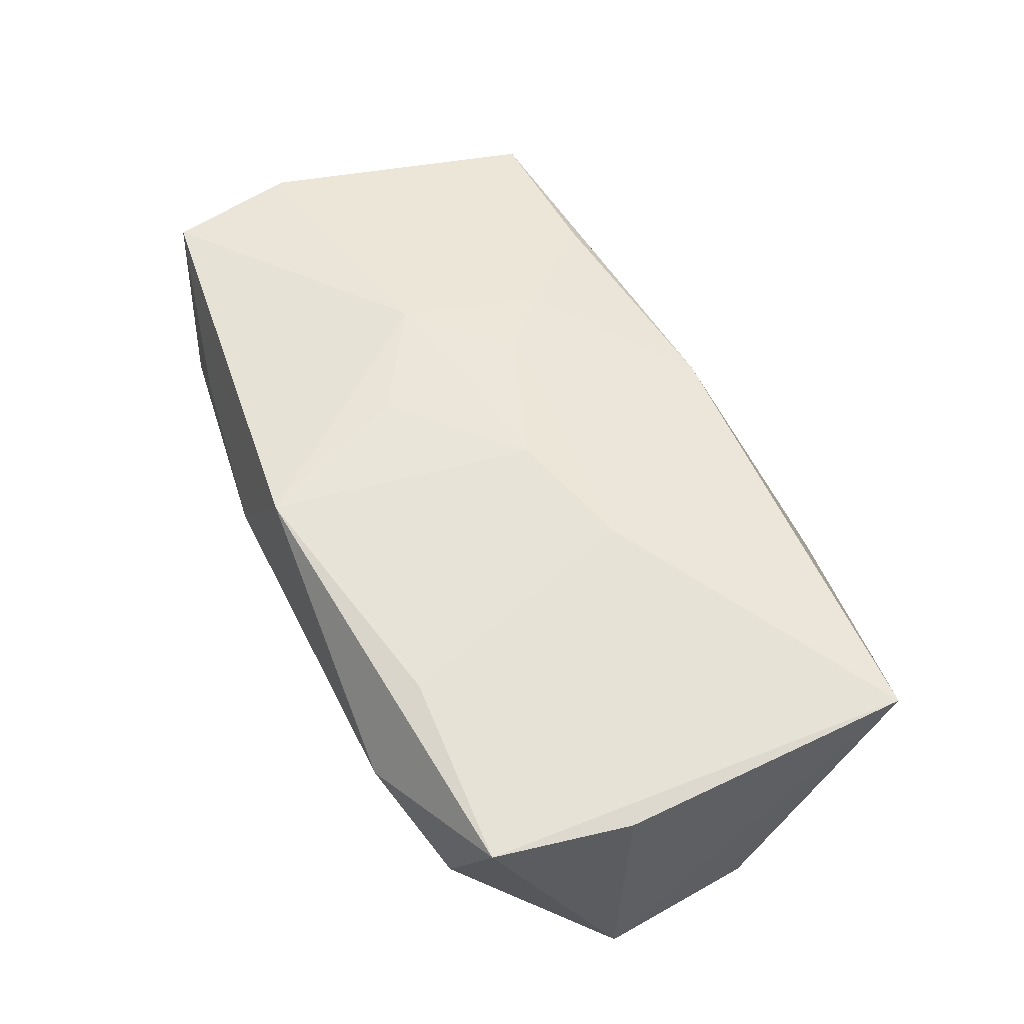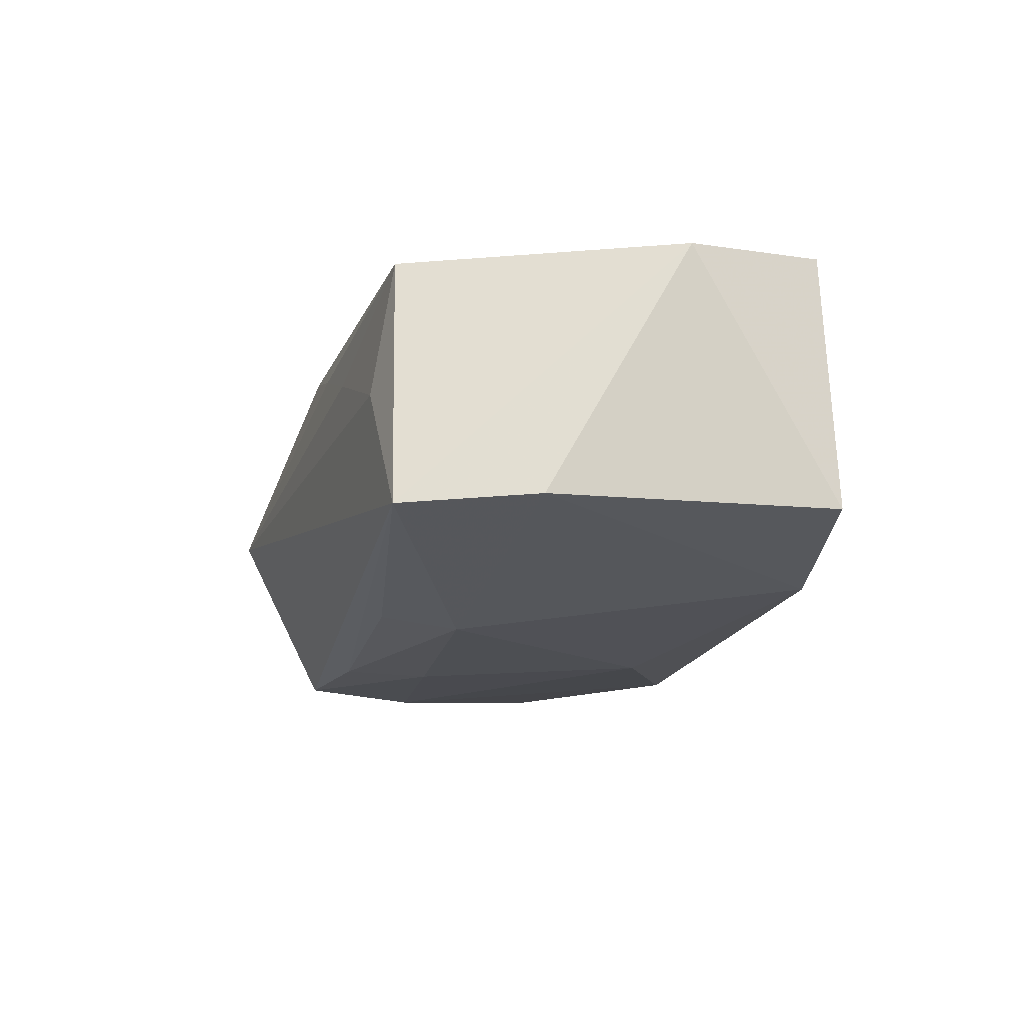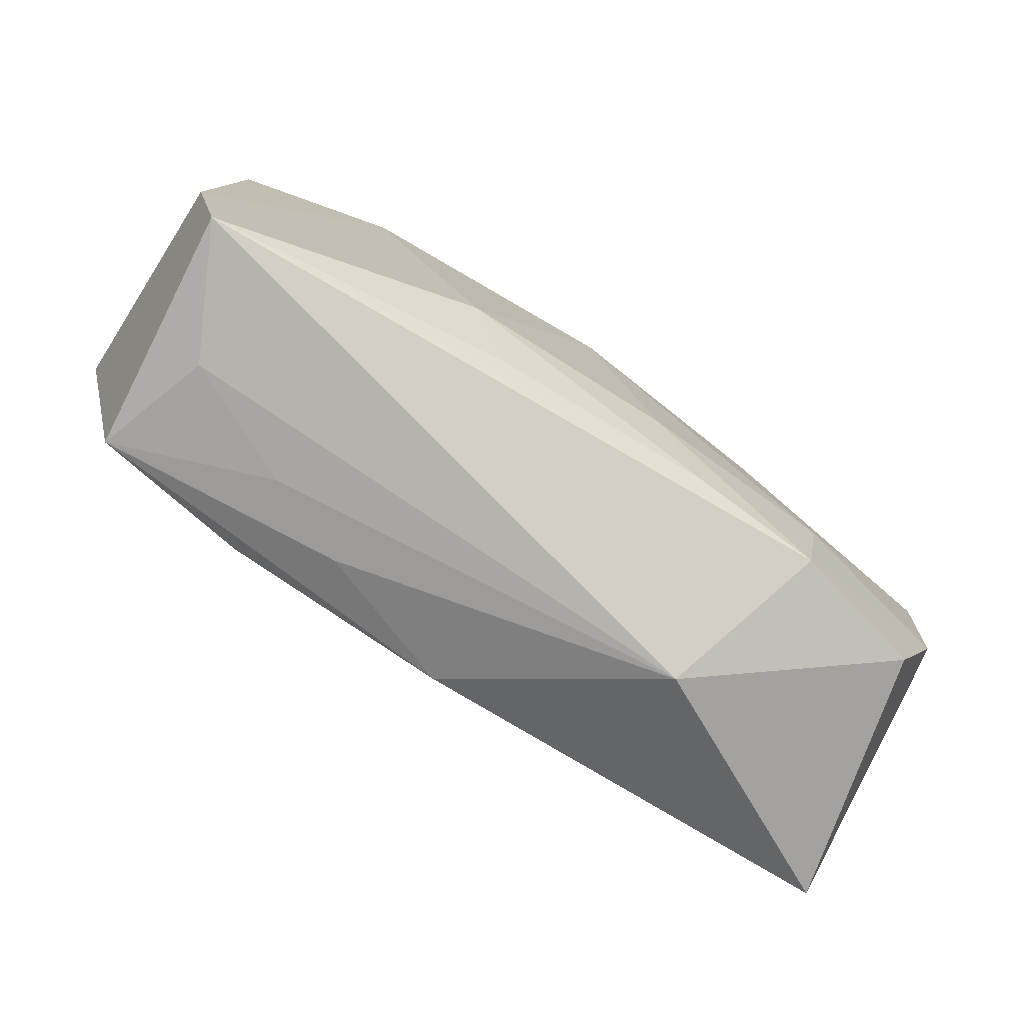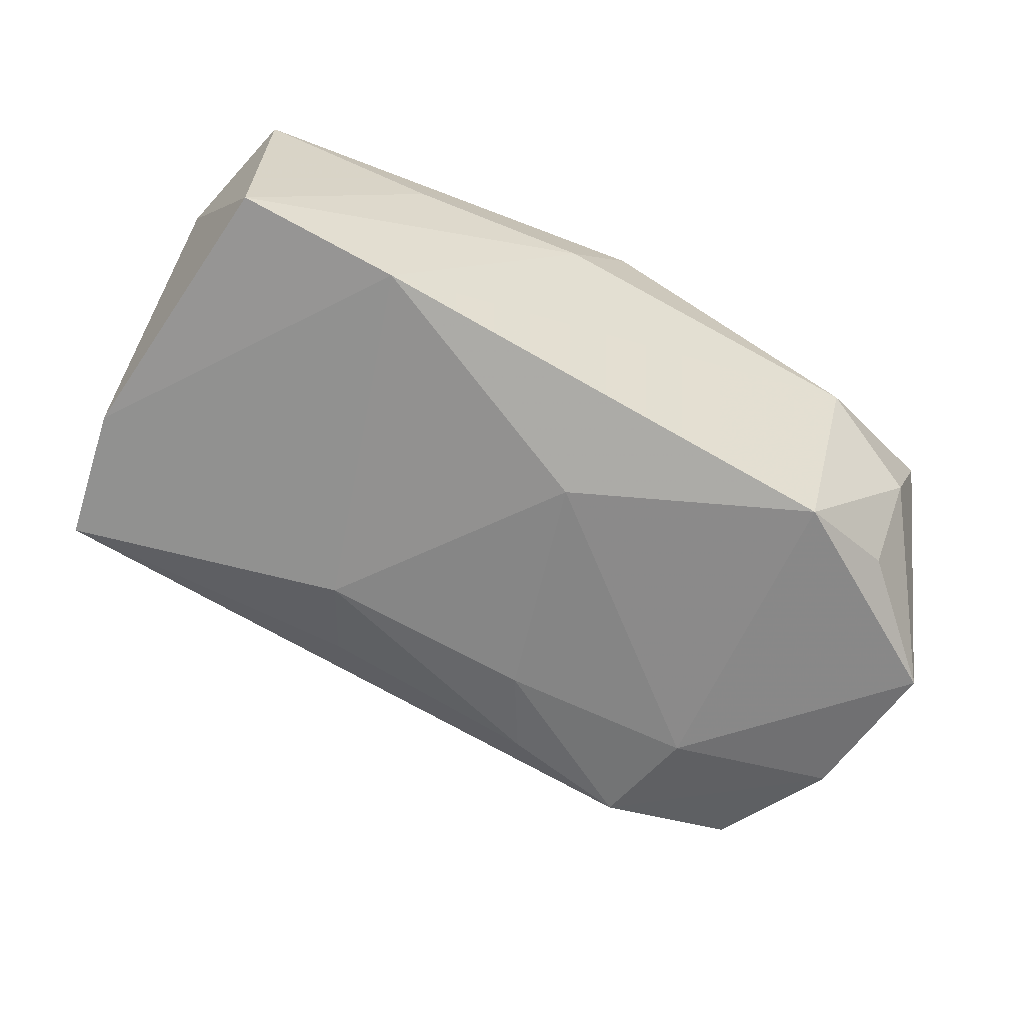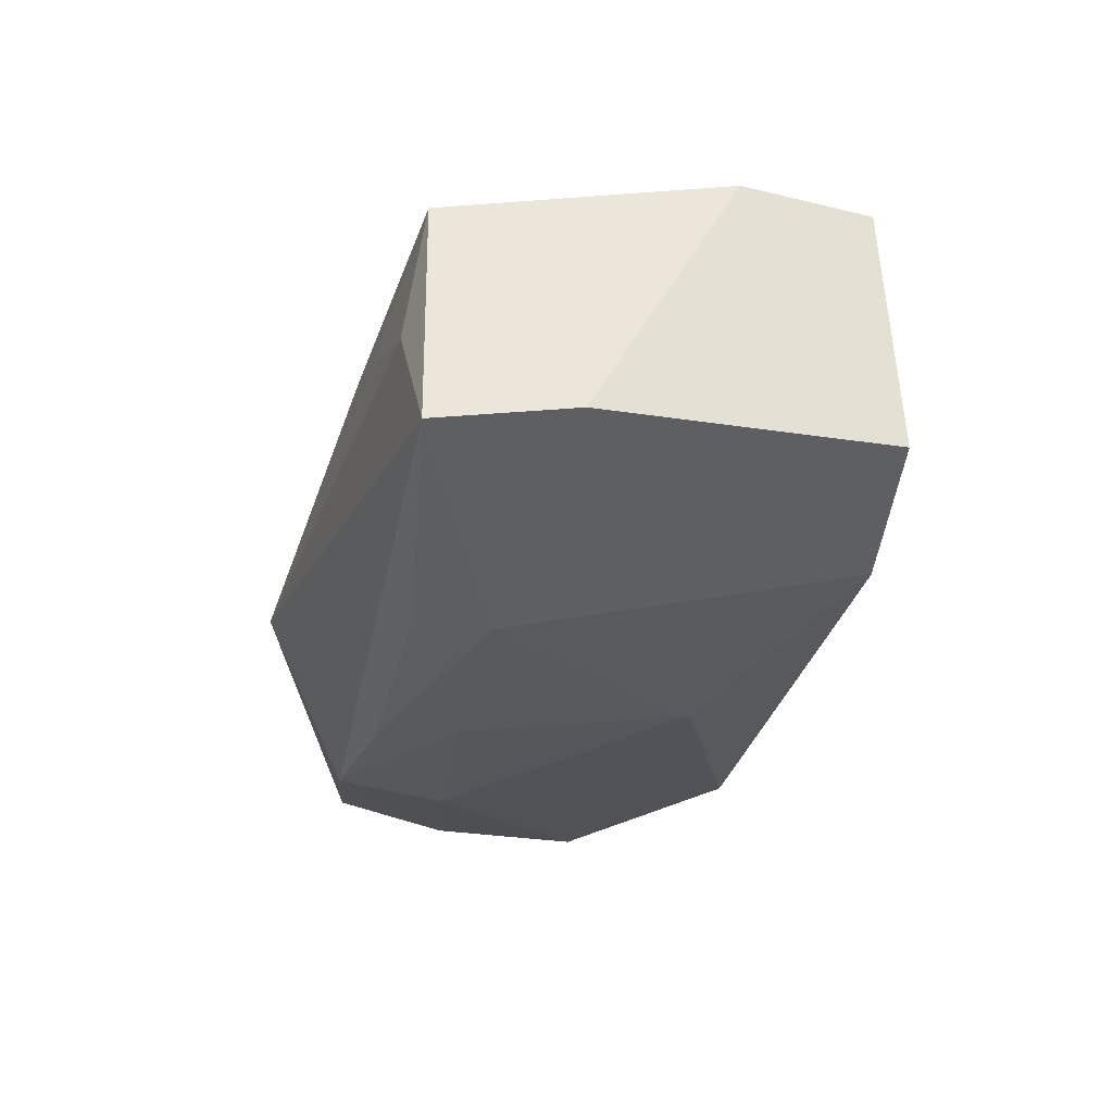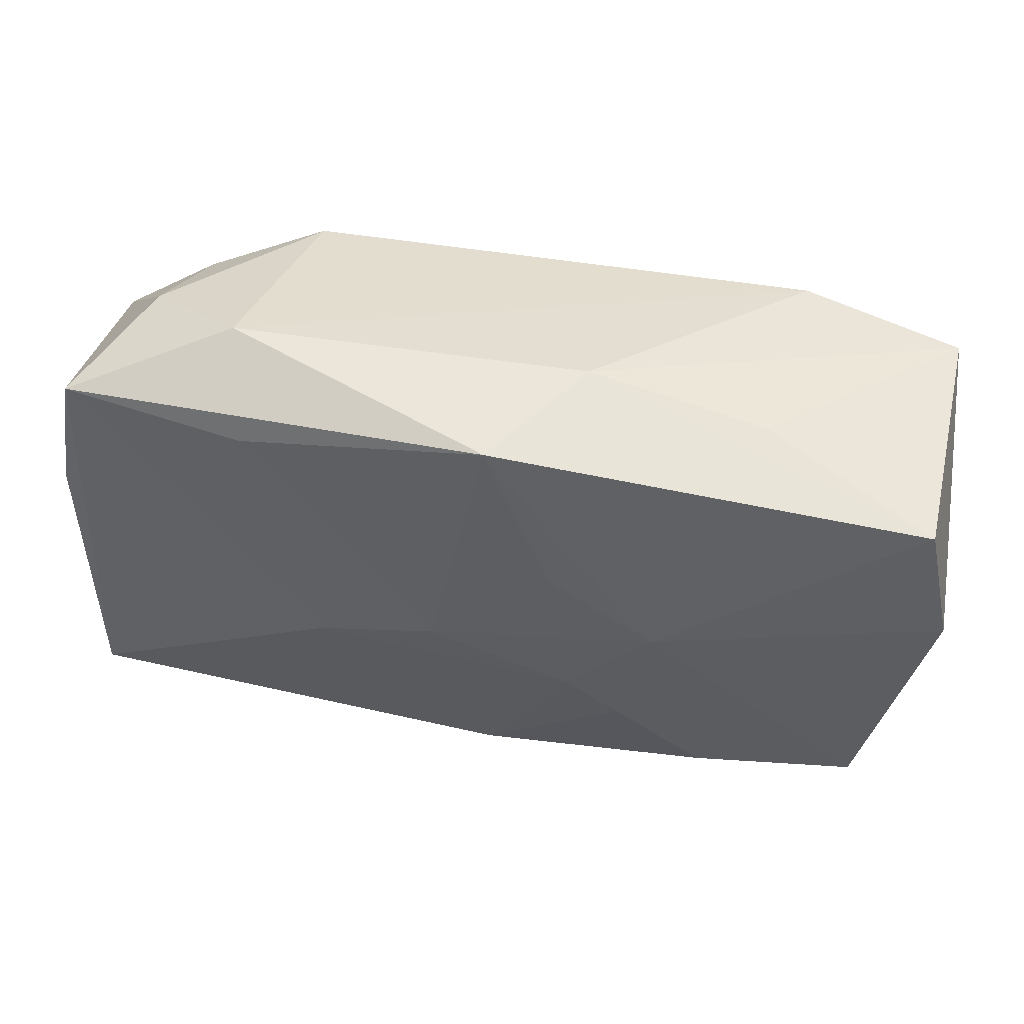
<metadata>
{"format":"obj","ext":"obj","renderer":"f3d","projection":"perspective","resolution":1024,"background":"white","views":[{"elev":56.2,"azim":-116.3,"up":"+Z"},{"elev":-15.8,"azim":78.2,"up":"+Z"},{"elev":-75.0,"azim":145.6,"up":"+Y"},{"elev":-60.7,"azim":149.5,"up":"+Z"},{"elev":-28.9,"azim":78.8,"up":"+Z"},{"elev":47.6,"azim":11.2,"up":"+Y"}]}
</metadata>
<code>
v -0.02853 0.01562 -0.009144
v 0.0222 0.02001 0.00621
v -0.03209 -0.01605 -0.01149
v -0.03496 0.01789 0.01068
v 0.03855 0.005228 0.01165
v -0.03688 -0.01898 0.00956
v -0.01473 -0.025 -0.001394
v 0.03842 -0.006709 -0.009576
v -0.004423 -0.008818 -0.01548
v -0.03794 0.007465 -0.01156
v 0.01281 -0.0205 0.007065
v 0.008003 -0.005388 0.01474
v 0.01515 0.002292 0.01513
v 0.01244 -0.009575 0.01386
v -0.01959 0.01704 0.0129
v -0.02144 -0.008034 -0.01494
v -0.01999 -0.01746 -0.0143
v -0.01908 0.01821 -0.01254
v -0.03008 0.01957 2.832e-05
v 0.03685 0.01743 -0.008987
v 0.0004775 -0.02001 0.01114
v 0.0009742 0.02111 0.01446
v 0.02363 0.01877 -0.01224
v 0.03337 -0.01761 0.01005
v -0.003682 -0.0008112 0.01513
v 0.001561 0.00994 -0.01505
v 0.01397 -0.008991 -0.01486
v -0.03692 -0.005796 -0.01174
v -0.008651 -0.01546 -0.01445
v 0.01983 -0.0175 0.01176
v 0.03619 0.01651 0.01223
v -0.03714 0.006343 0.009823
v 0.03594 -0.01784 -0.01031
v 0.006358 0.008098 0.01513
v 0.00758 0.02244 0.005044
v 0.01054 -0.015 -0.0133
v -0.02167 0.02244 0.005602
v -0.01381 -0.003982 0.01411
v 0.02023 -0.02003 0.004192
v 0.03043 -0.01897 1.611e-05
f 24 33 5
f 7 33 40
f 33 24 40
f 5 33 8
f 33 27 8
f 12 21 14
f 7 40 39
f 39 40 24
f 26 27 9
f 9 27 29
f 33 29 36
f 36 27 33
f 29 27 36
f 11 21 7
f 24 21 11
f 7 39 11
f 11 39 24
f 38 12 25
f 38 21 12
f 25 15 38
f 38 15 4
f 25 12 13
f 13 34 25
f 12 14 13
f 13 24 5
f 13 14 24
f 30 21 24
f 24 14 30
f 30 14 21
f 28 10 16
f 26 9 16
f 16 18 26
f 16 10 18
f 31 13 5
f 6 3 7
f 7 21 6
f 6 38 4
f 28 3 6
f 21 38 6
f 6 10 28
f 19 10 4
f 4 37 19
f 19 37 18
f 17 3 28
f 28 16 17
f 7 3 17
f 17 9 29
f 17 16 9
f 17 33 7
f 17 29 33
f 25 34 22
f 34 13 22
f 13 31 22
f 22 15 25
f 4 15 22
f 22 37 4
f 2 31 20
f 20 31 5
f 5 8 20
f 2 20 35
f 37 22 35
f 35 31 2
f 35 22 31
f 4 10 32
f 32 6 4
f 10 6 32
f 18 10 1
f 1 19 18
f 10 19 1
f 23 35 20
f 26 18 23
f 18 37 23
f 37 35 23
f 23 27 26
f 23 8 27
f 23 20 8

</code>
